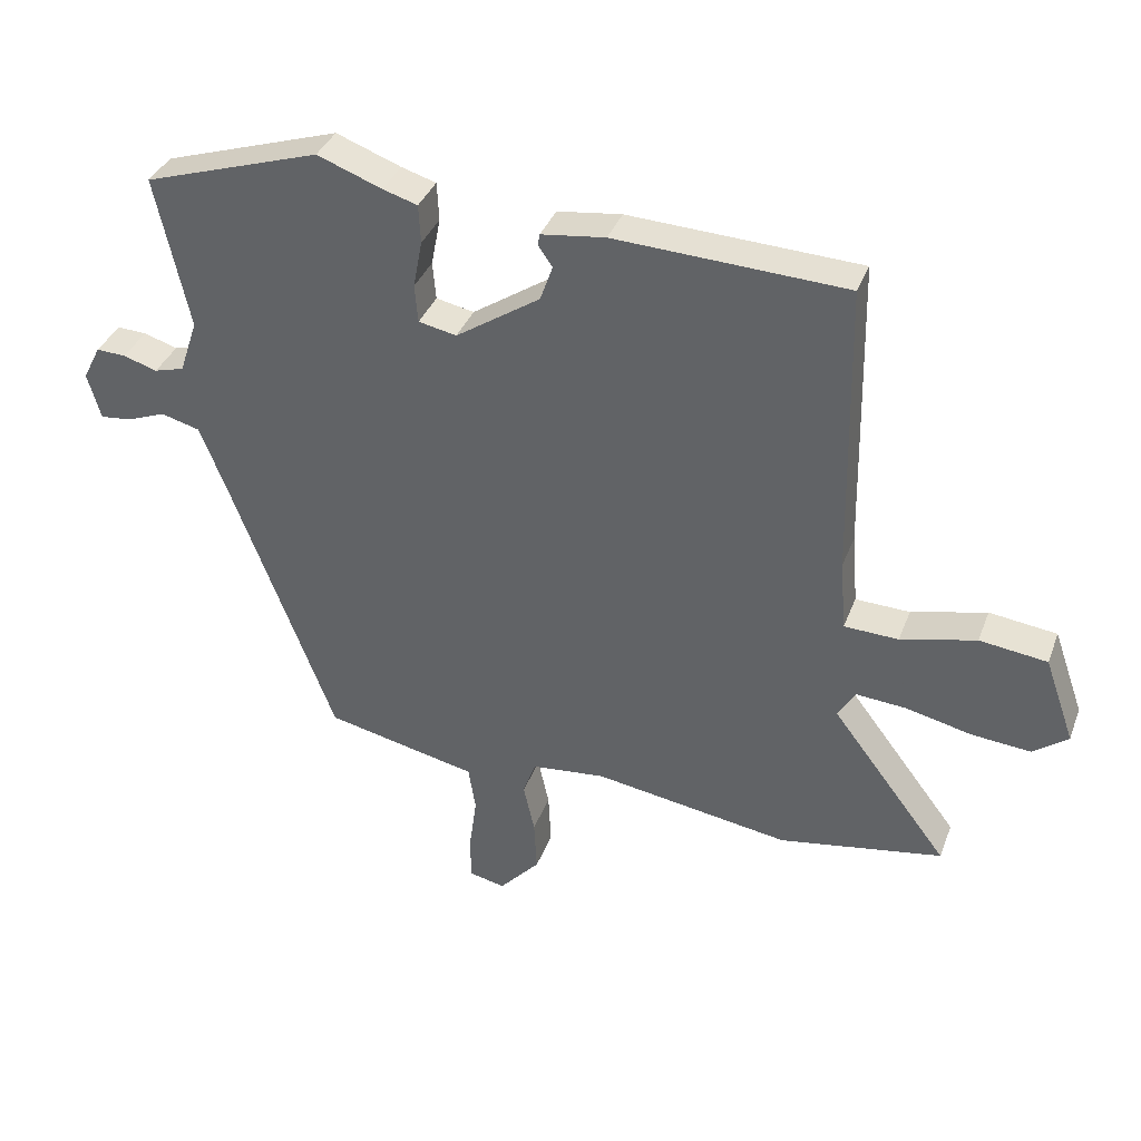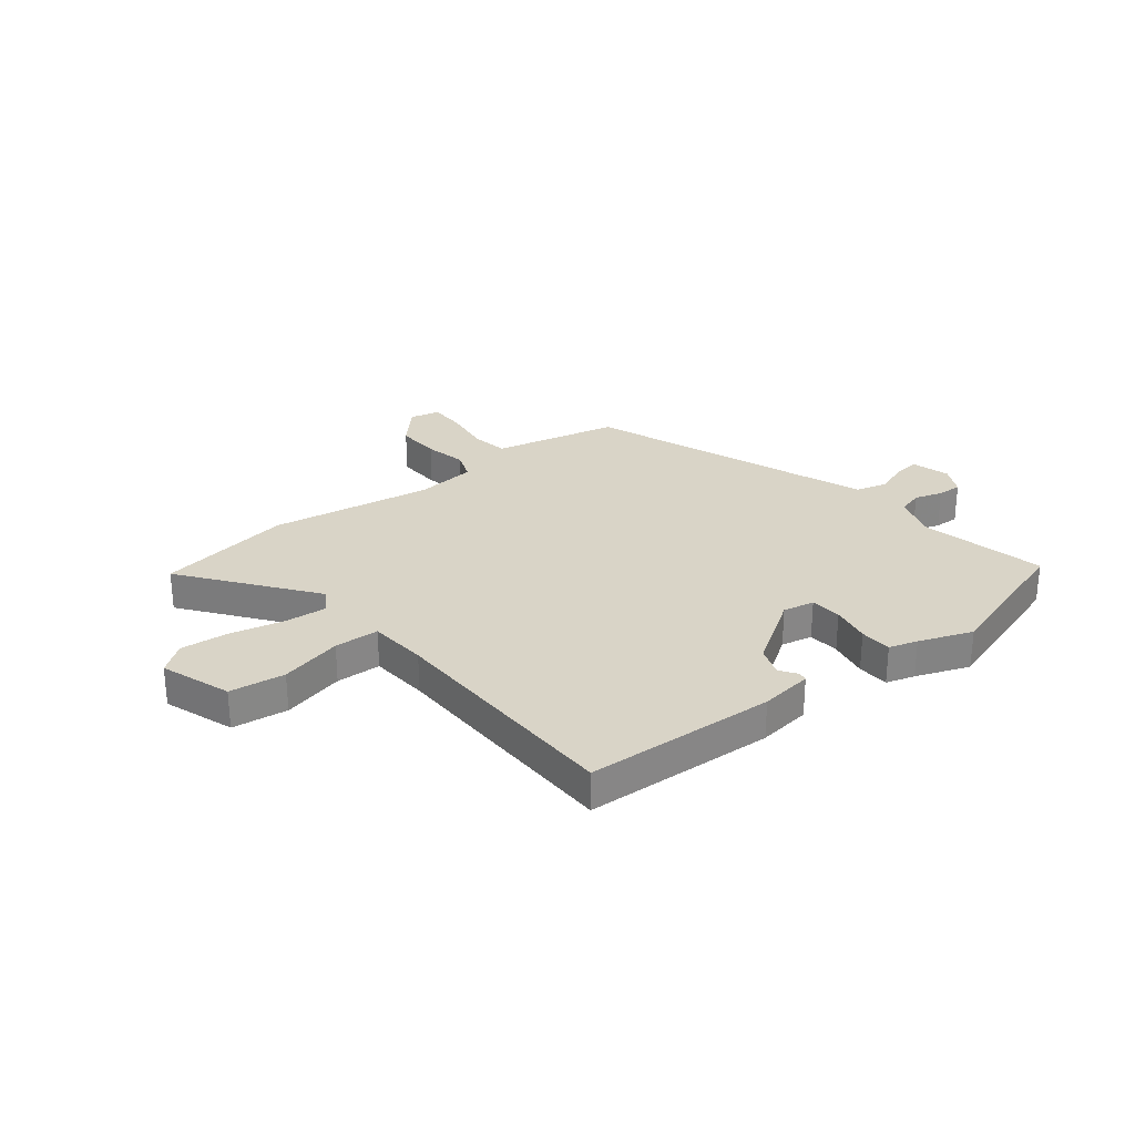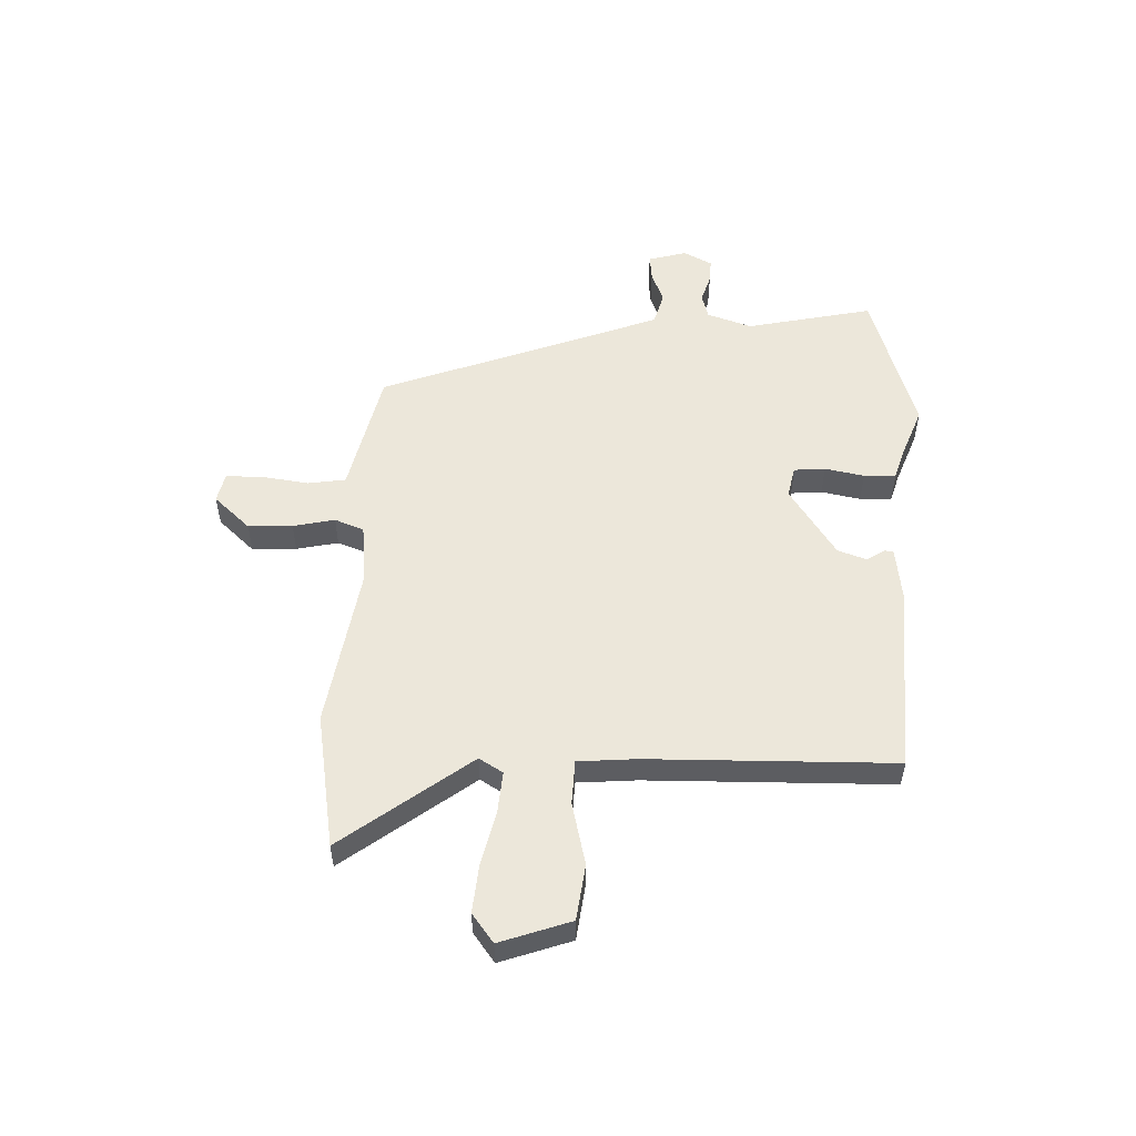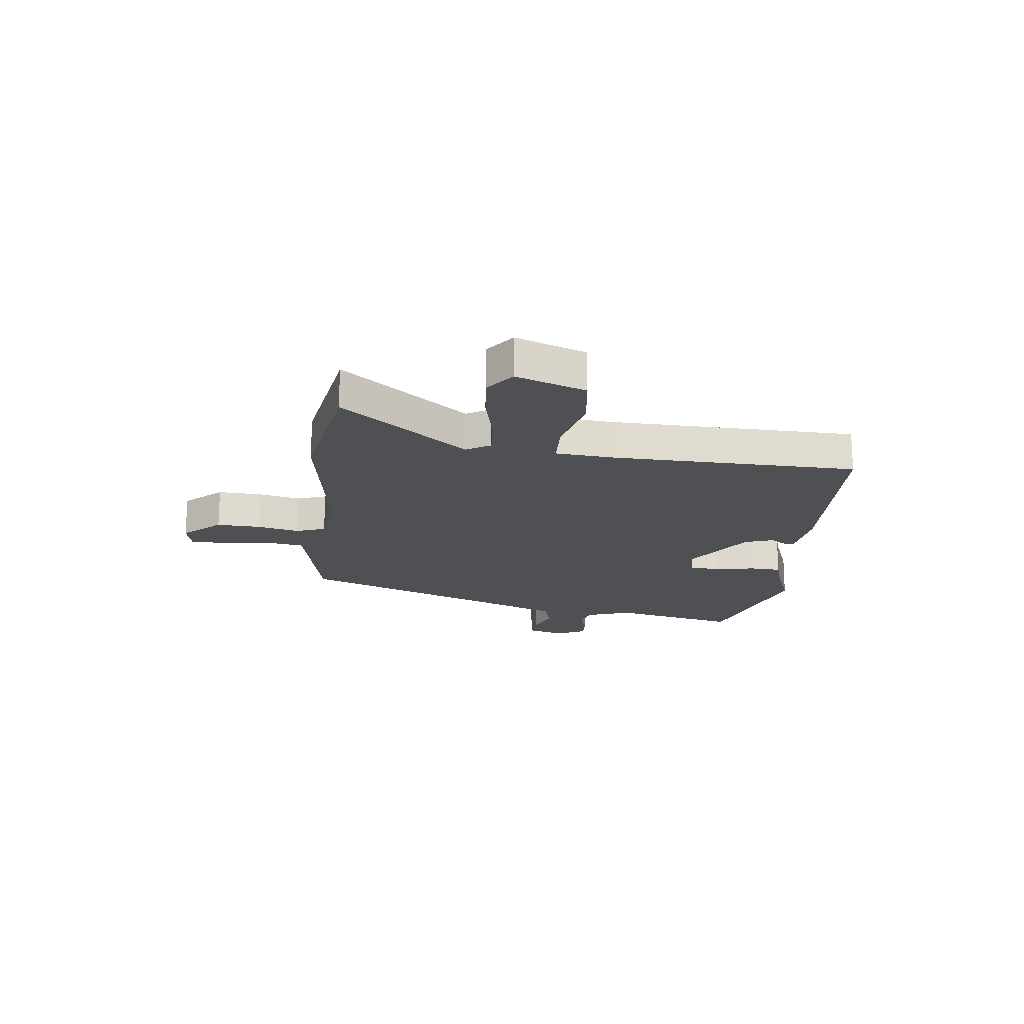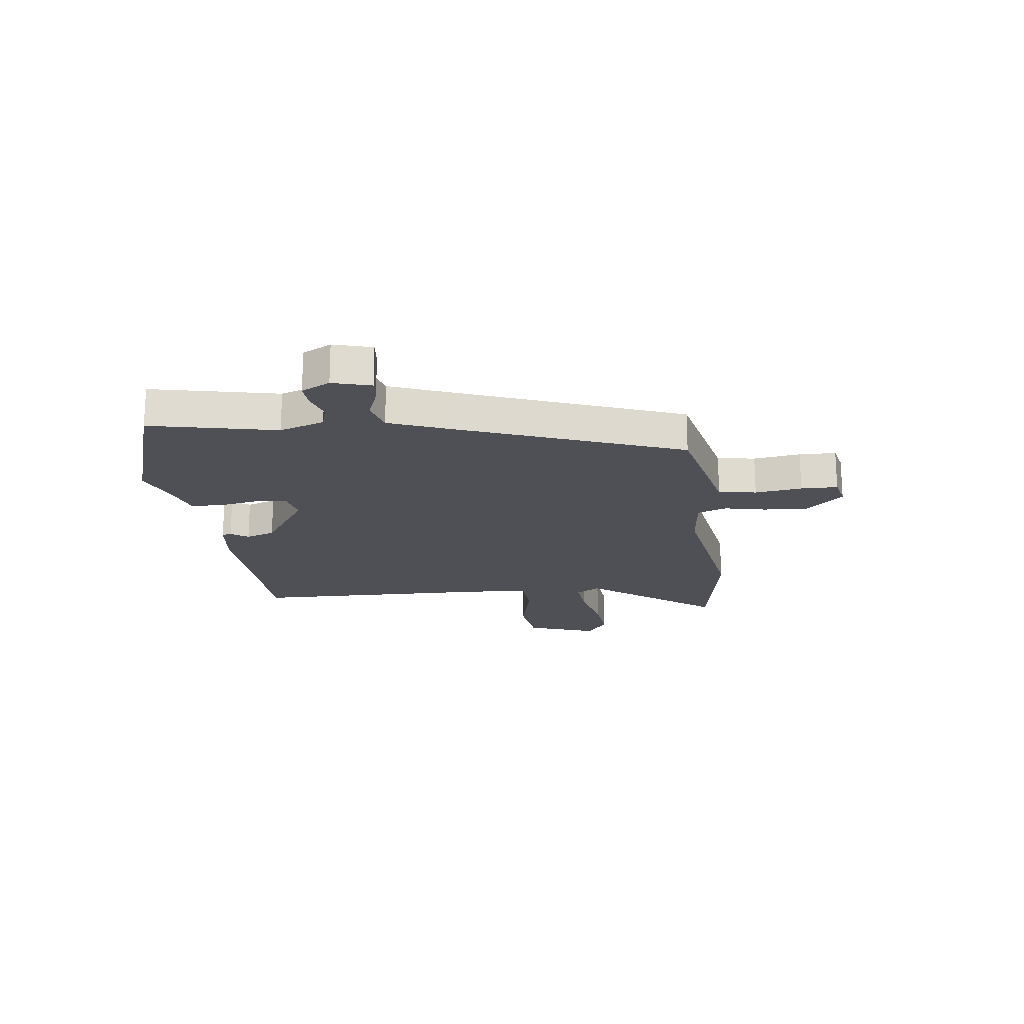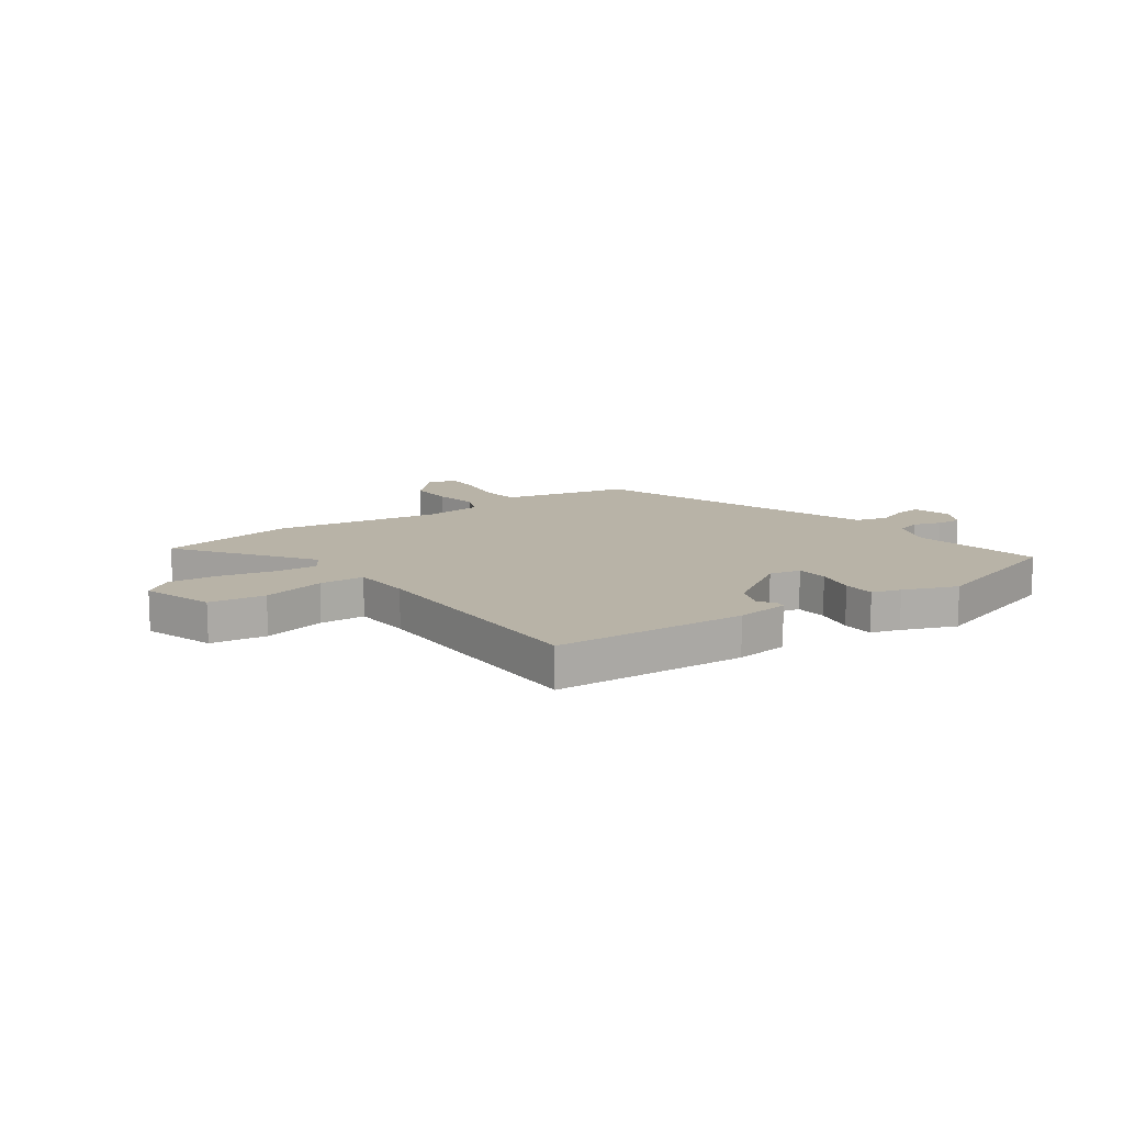
<metadata>
{"format":"obj","ext":"obj","renderer":"f3d","projection":"perspective","resolution":1024,"background":"white","views":[{"elev":36.4,"azim":-160.7,"up":"+Z"},{"elev":28.6,"azim":-38.1,"up":"+Y"},{"elev":53.3,"azim":-87.8,"up":"+Y"},{"elev":-19.0,"azim":-96.7,"up":"+Y"},{"elev":-19.3,"azim":97.2,"up":"+Y"},{"elev":12.9,"azim":-34.4,"up":"+Y"}]}
</metadata>
<code>
v 0.344 0.07 -0.472
v 0.185 0.07 -0.507
v 0.111 0.07 -0.523
v 0.1 0.07 -0.593
v 0.112 0.07 -0.68
v 0.111 0.07 -0.748
v 0.056 0.07 -0.76
v -0.006 0.07 -0.692
v -0.002 0.07 -0.61
v 0.015 0.07 -0.533
v -0.005 0.07 -0.479
v -0.117 0.07 -0.467
v -0.418 0.07 -0.514
v -0.668 0.07 -0.471
v -0.489 0.07 -0.236
v -0.516 0.07 -0.192
v -0.593 0.07 -0.198
v -0.693 0.07 -0.221
v -0.783 0.07 -0.229
v -0.836 0.07 -0.189
v -0.79 0.07 -0.059
v -0.687 0.07 -0.046
v -0.572 0.07 -0.074
v -0.489 0.07 -0.071
v -0.48 0.07 0.038
v -0.471 0.07 0.491
v -0.118 0.07 0.507
v -0.02 0.07 0.494
v -0.017 0.07 0.477
v -0.039 0.07 0.445
v -0.02 0.07 0.391
v 0.109 0.07 0.305
v 0.167 0.07 0.317
v 0.172 0.07 0.375
v 0.158 0.07 0.448
v 0.161 0.07 0.507
v 0.214 0.07 0.523
v 0.313 0.07 0.56
v 0.583 0.07 0.473
v 0.532 0.07 0.239
v 0.56 0.07 0.156
v 0.606 0.07 0.143
v 0.658 0.07 0.159
v 0.703 0.07 0.161
v 0.73 0.07 0.108
v 0.71 0.07 0.037
v 0.663 0.07 0.042
v 0.603 0.07 0.065
v 0.543 0.07 0.049
v 0.498 0.07 -0.066
v 0.344 0 -0.472
v 0.185 0 -0.507
v 0.111 0 -0.523
v 0.1 0 -0.593
v 0.112 0 -0.68
v 0.111 0 -0.748
v 0.056 0 -0.76
v -0.006 0 -0.692
v -0.002 0 -0.61
v 0.015 0 -0.533
v -0.005 0 -0.479
v -0.117 0 -0.467
v -0.418 0 -0.514
v -0.668 0 -0.471
v -0.489 0 -0.236
v -0.516 0 -0.192
v -0.593 0 -0.198
v -0.693 0 -0.221
v -0.783 0 -0.229
v -0.836 0 -0.189
v -0.79 0 -0.059
v -0.687 0 -0.046
v -0.572 0 -0.074
v -0.489 0 -0.071
v -0.48 0 0.038
v -0.471 0 0.491
v -0.118 0 0.507
v -0.02 0 0.494
v -0.017 0 0.477
v -0.039 0 0.445
v -0.02 0 0.391
v 0.109 0 0.305
v 0.167 0 0.317
v 0.172 0 0.375
v 0.158 0 0.448
v 0.161 0 0.507
v 0.214 0 0.523
v 0.313 0 0.56
v 0.583 0 0.473
v 0.532 0 0.239
v 0.56 0 0.156
v 0.606 0 0.143
v 0.658 0 0.159
v 0.703 0 0.161
v 0.73 0 0.108
v 0.71 0 0.037
v 0.663 0 0.042
v 0.603 0 0.065
v 0.543 0 0.049
v 0.498 0 -0.066
f 45 46 47 48
f 45 48 49
f 42 43 44 45
f 42 45 49
f 41 42 49
f 40 41 49 50
f 37 38 39 40
f 34 35 36 37
f 33 34 37 40
f 32 33 40 50
f 27 28 29 30
f 25 26 27 30
f 24 25 30 31
f 20 21 22 23
f 20 23 24
f 17 18 19 20
f 16 17 20 24
f 15 16 24 31
f 12 13 14 15
f 11 12 15 31
f 7 8 9 10
f 5 6 7 10
f 4 5 10 11
f 3 4 11 31
f 3 31 32 50
f 1 2 3 50
f 98 97 96 95
f 99 98 95
f 95 94 93 92
f 99 95 92
f 99 92 91
f 100 99 91 90
f 90 89 88 87
f 87 86 85 84
f 90 87 84 83
f 100 90 83 82
f 80 79 78 77
f 80 77 76 75
f 81 80 75 74
f 73 72 71 70
f 74 73 70
f 70 69 68 67
f 74 70 67 66
f 81 74 66 65
f 65 64 63 62
f 81 65 62 61
f 60 59 58 57
f 60 57 56 55
f 61 60 55 54
f 81 61 54 53
f 100 82 81 53
f 100 53 52 51
f 1 51 52 2
f 2 52 53 3
f 3 53 54 4
f 4 54 55 5
f 5 55 56 6
f 6 56 57 7
f 7 57 58 8
f 8 58 59 9
f 9 59 60 10
f 10 60 61 11
f 11 61 62 12
f 12 62 63 13
f 13 63 64 14
f 14 64 65 15
f 15 65 66 16
f 16 66 67 17
f 17 67 68 18
f 18 68 69 19
f 19 69 70 20
f 20 70 71 21
f 21 71 72 22
f 22 72 73 23
f 23 73 74 24
f 24 74 75 25
f 25 75 76 26
f 26 76 77 27
f 27 77 78 28
f 28 78 79 29
f 29 79 80 30
f 30 80 81 31
f 31 81 82 32
f 32 82 83 33
f 33 83 84 34
f 34 84 85 35
f 35 85 86 36
f 36 86 87 37
f 37 87 88 38
f 38 88 89 39
f 39 89 90 40
f 40 90 91 41
f 41 91 92 42
f 42 92 93 43
f 43 93 94 44
f 44 94 95 45
f 45 95 96 46
f 46 96 97 47
f 47 97 98 48
f 48 98 99 49
f 49 99 100 50
f 50 100 51 1

</code>
